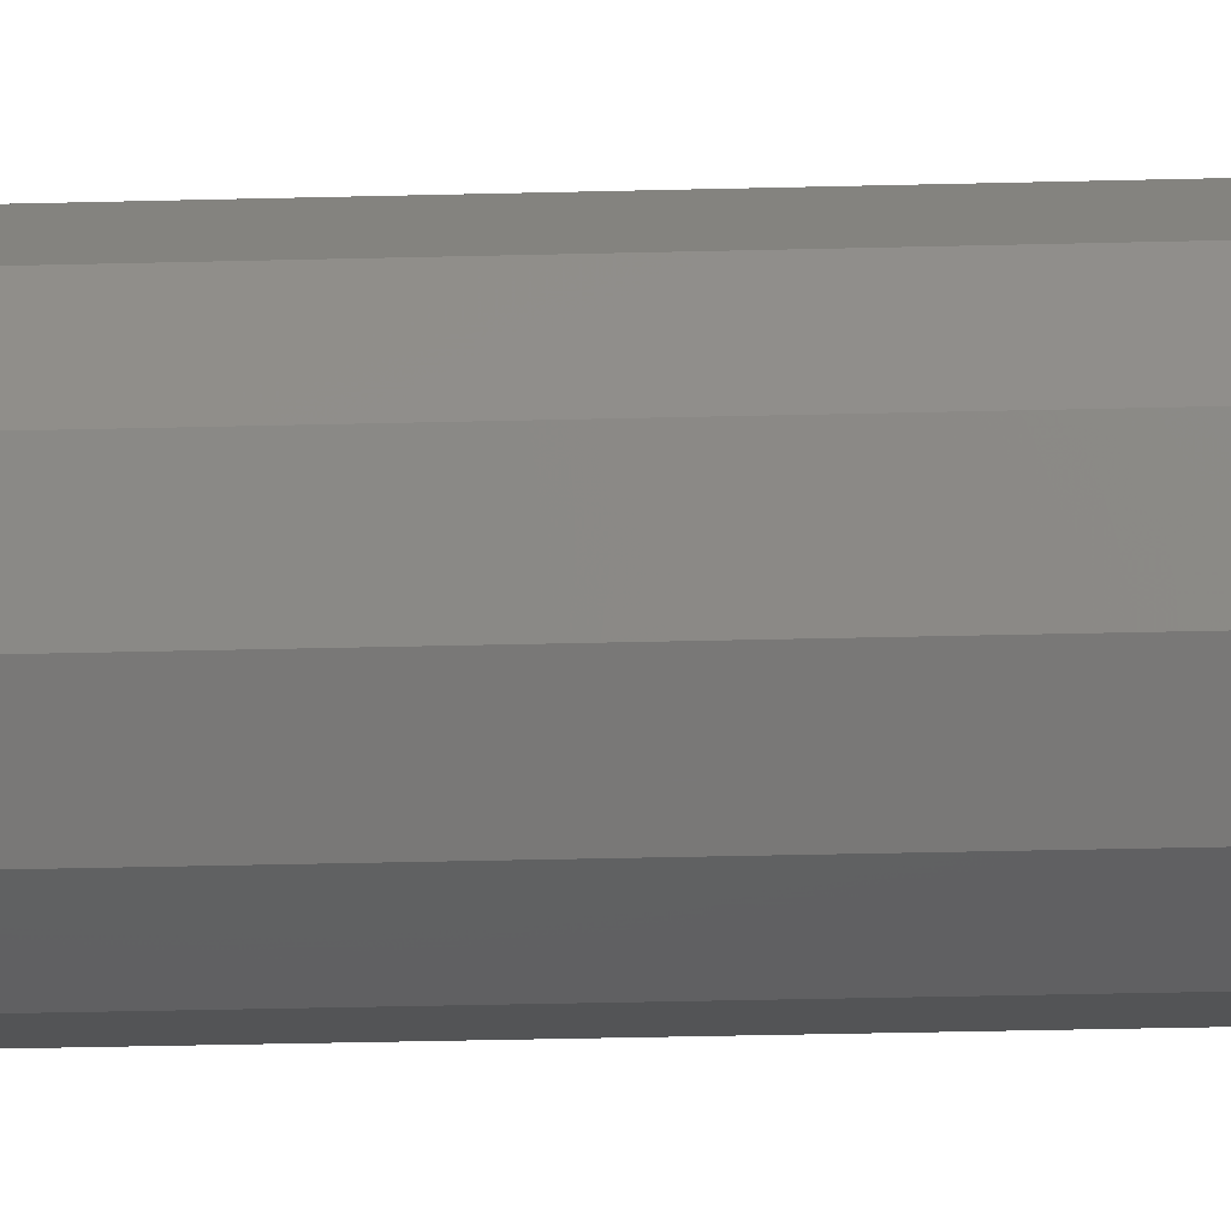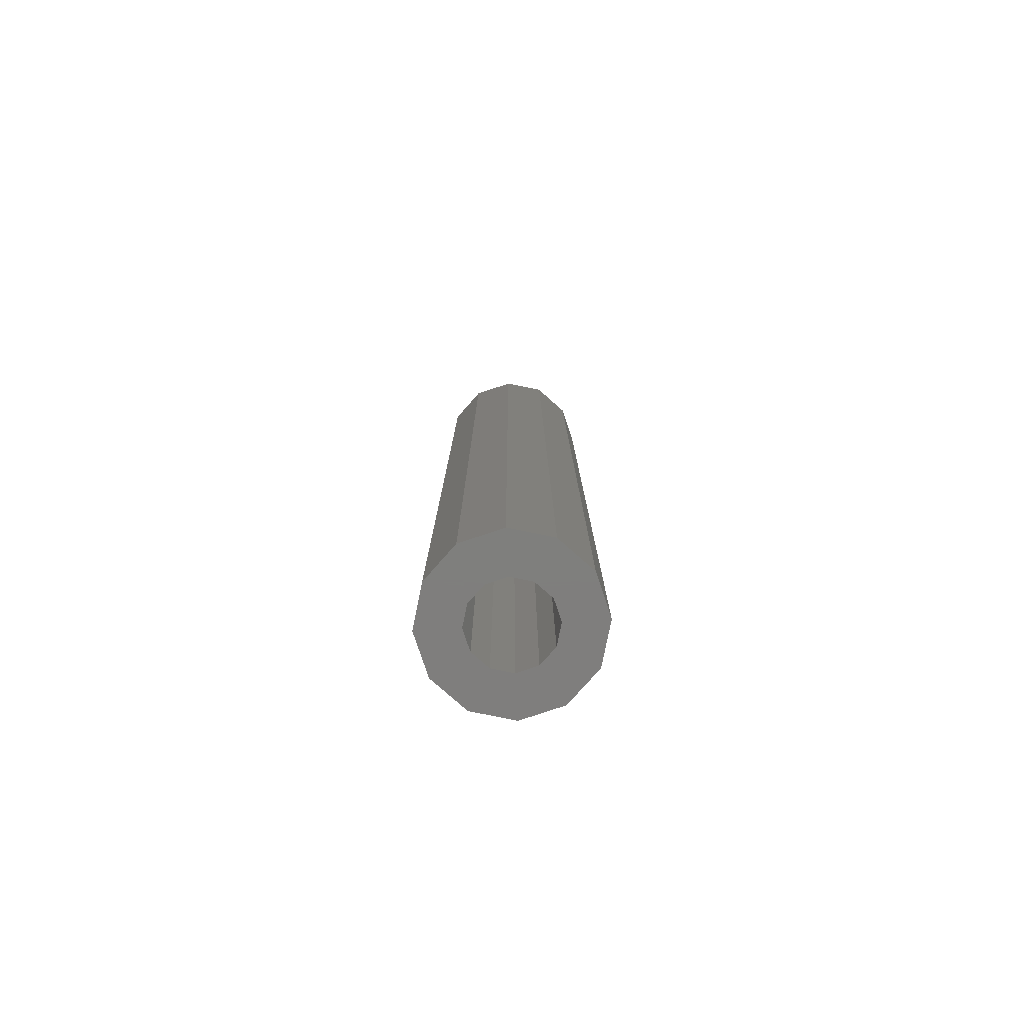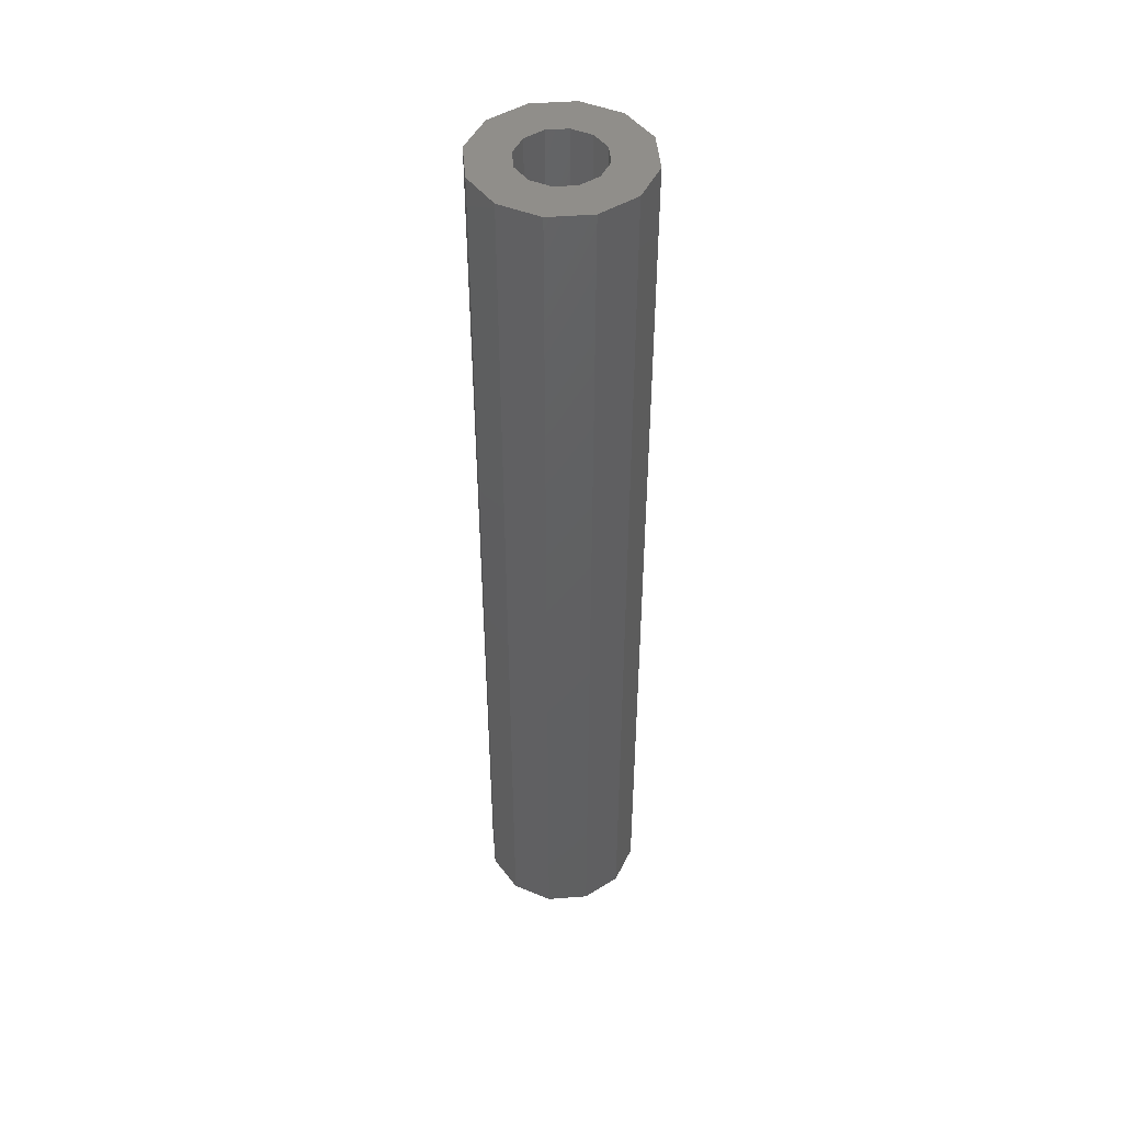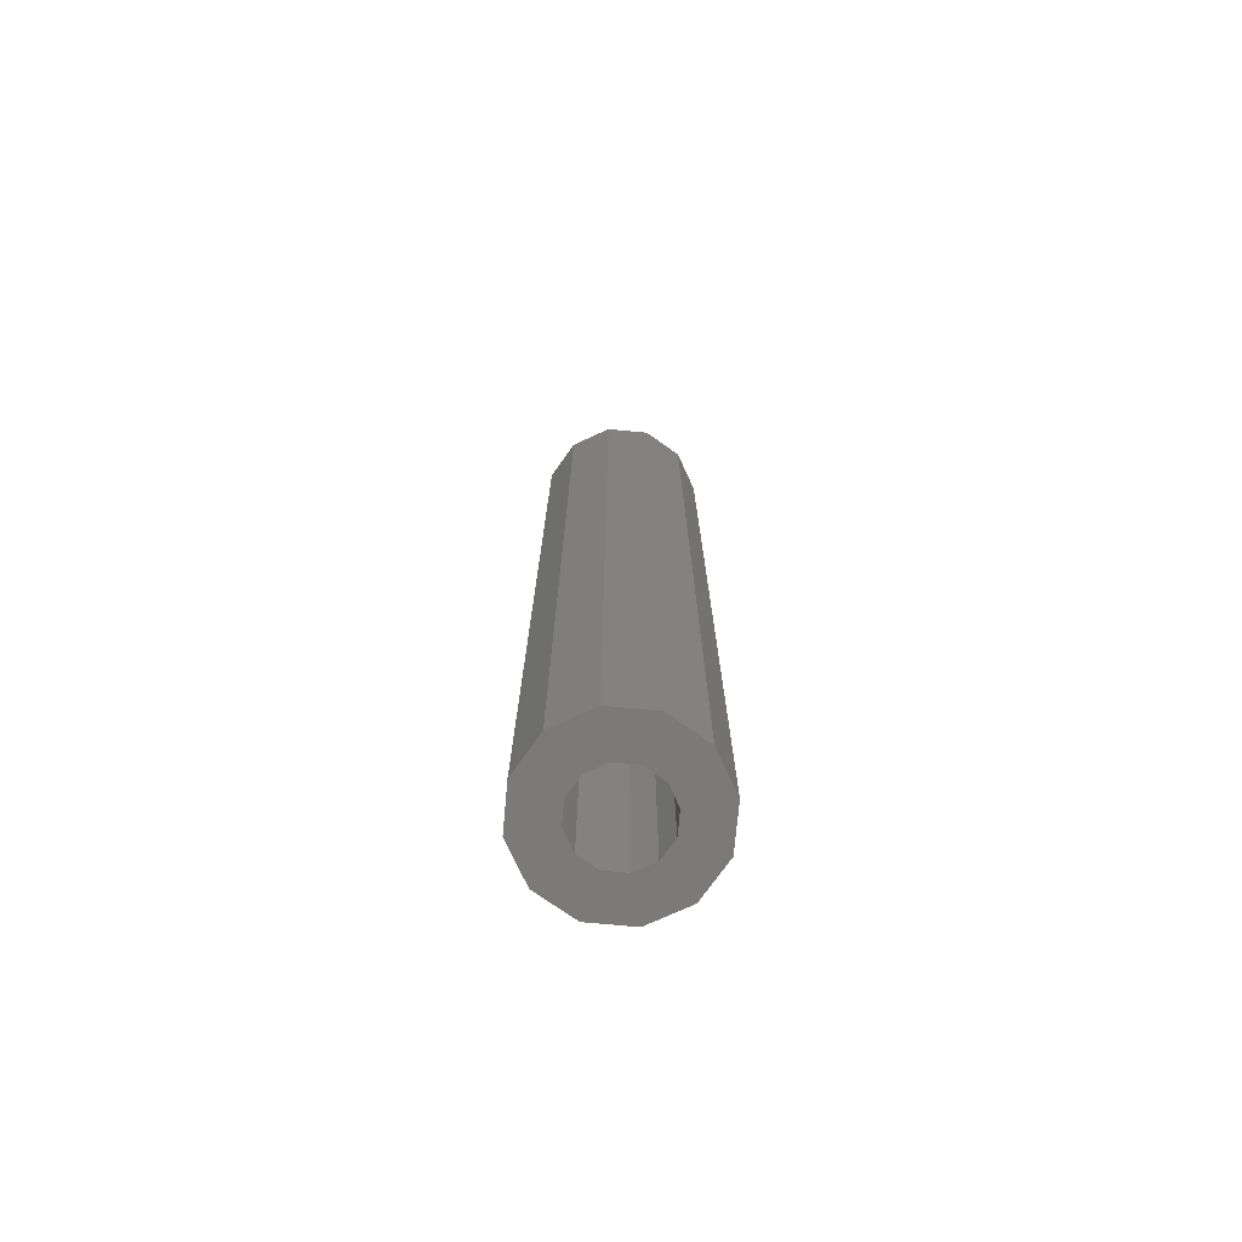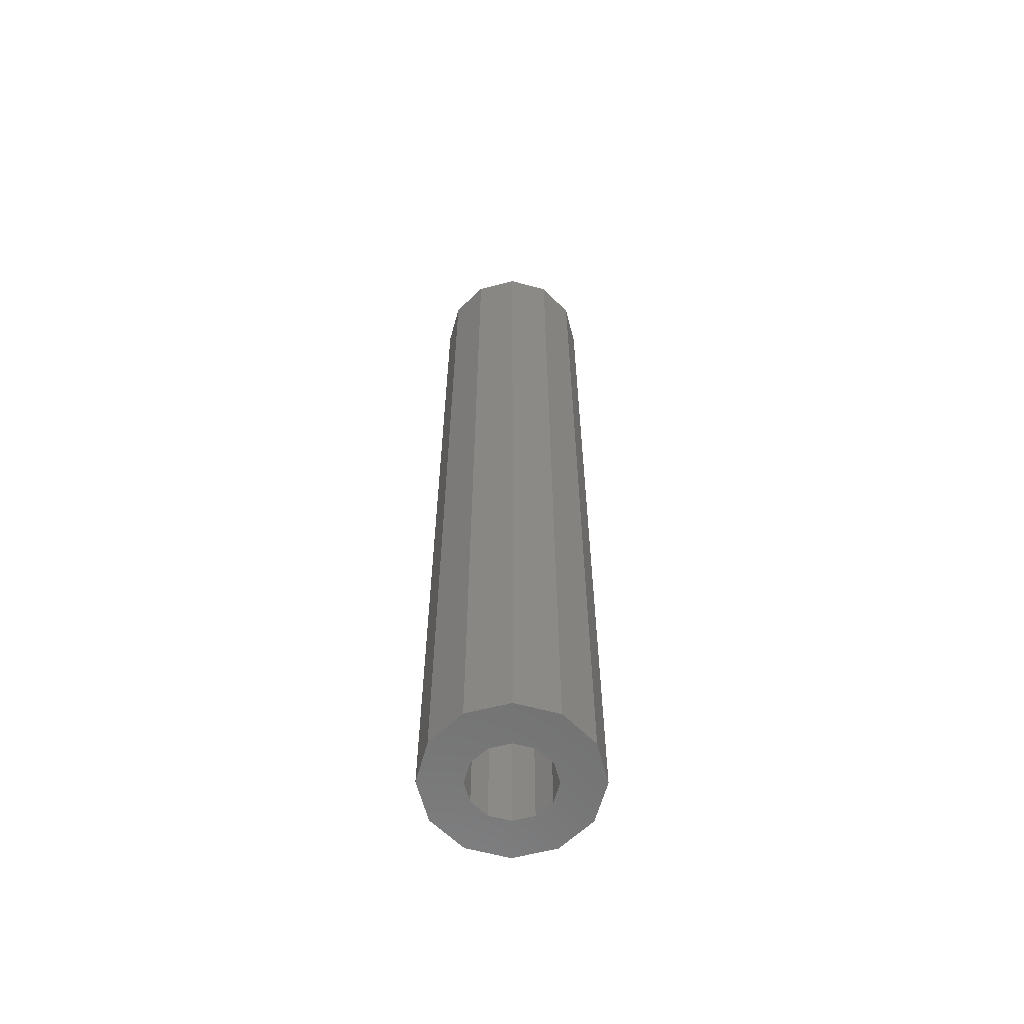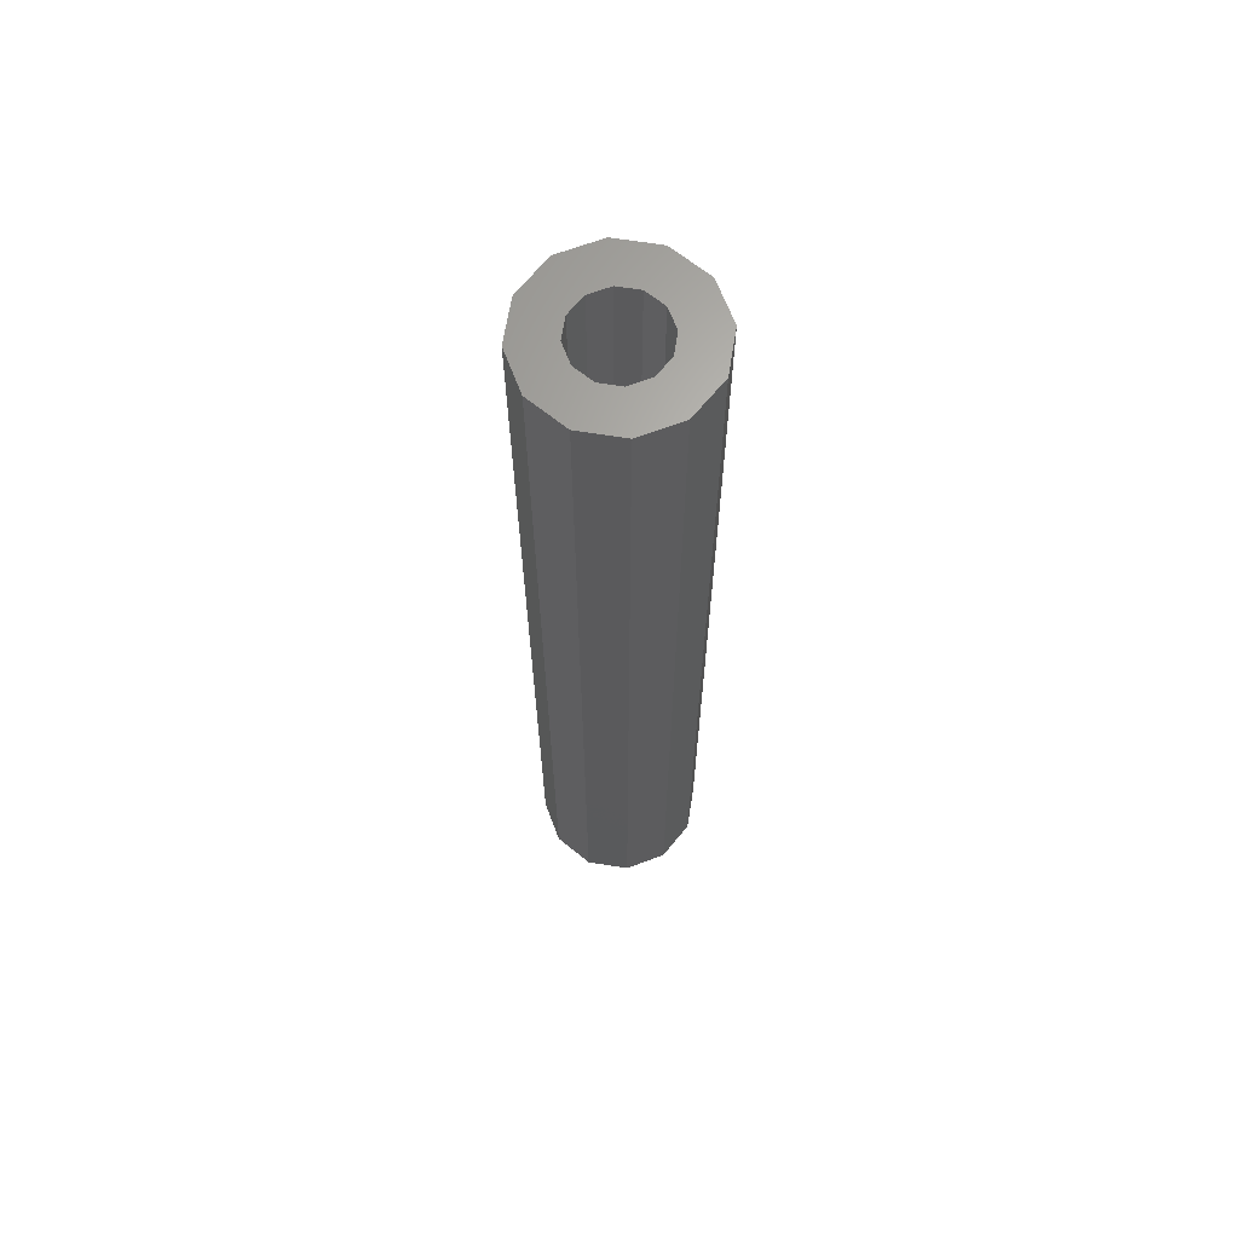
<metadata>
{"format":"stl","ext":"stl","renderer":"f3d","projection":"perspective","resolution":1024,"background":"white","views":[{"elev":-26.5,"azim":92.5,"up":"+Y"},{"elev":-78.8,"azim":-146.5,"up":"+Z"},{"elev":46.7,"azim":-110.0,"up":"+Z"},{"elev":-73.7,"azim":-110.3,"up":"+Z"},{"elev":-61.3,"azim":29.6,"up":"+Z"},{"elev":65.7,"azim":174.2,"up":"+Z"}]}
</metadata>
<code>
# stl→obj: 48 verts, 96 faces
v 0.00075 -0.001299 -0.0175
v 0.0015 -0.002598 -0.0175
v -4.249e-19 -0.0015 -0.0175
v -3.216e-18 -0.003 -0.0175
v -0.00075 -0.001299 -0.0175
v -0.0015 -0.002598 -0.0175
v -0.001299 -0.00075 -0.0175
v -0.002598 -0.0015 -0.0175
v -0.0015 0 -0.0175
v -0.003 1.7e-18 -0.0175
v -0.001299 0.00075 -0.0175
v -0.002598 0.0015 -0.0175
v -0.00075 0.001299 -0.0175
v -0.0015 0.002598 -0.0175
v 1.608e-18 0.0015 -0.0175
v 8.498e-19 0.003 -0.0175
v 0.00075 0.001299 -0.0175
v 0.0015 0.002598 -0.0175
v 0.001299 0.00075 -0.0175
v 0.002598 0.0015 -0.0175
v 0.0015 -8.498e-19 -0.0175
v 0.003 -7.348e-19 -0.0175
v 0.001299 -0.00075 -0.0175
v 0.002598 -0.0015 -0.0175
v -0.0015 3.674e-19 0.0175
v -0.001299 -0.00075 0.0175
v -0.00075 -0.001299 0.0175
v -4.249e-19 -0.0015 0.0175
v 0.00075 -0.001299 0.0175
v 0.001299 -0.00075 0.0175
v 0.0015 -8.498e-19 0.0175
v 0.001299 0.00075 0.0175
v 0.00075 0.001299 0.0175
v 1.608e-18 0.0015 0.0175
v -0.00075 0.001299 0.0175
v -0.001299 0.00075 0.0175
v 0.003 0 0.0175
v 0.002598 0.0015 0.0175
v 0.0015 0.002598 0.0175
v 8.498e-19 0.003 0.0175
v -0.0015 0.002598 0.0175
v -0.002598 0.0015 0.0175
v -0.003 1.7e-18 0.0175
v -0.002598 -0.0015 0.0175
v -0.0015 -0.002598 0.0175
v -3.216e-18 -0.003 0.0175
v 0.0015 -0.002598 0.0175
v 0.002598 -0.0015 0.0175
f 1 2 3
f 2 4 3
f 3 4 5
f 4 6 5
f 5 6 7
f 6 8 7
f 7 8 9
f 8 10 9
f 9 10 11
f 10 12 11
f 11 12 13
f 12 14 13
f 13 14 15
f 14 16 15
f 15 16 17
f 16 18 17
f 17 18 19
f 18 20 19
f 19 20 21
f 20 22 21
f 21 22 23
f 22 24 23
f 23 24 1
f 24 2 1
f 9 25 7
f 25 26 7
f 7 26 5
f 26 27 5
f 5 27 3
f 27 28 3
f 3 28 1
f 28 29 1
f 1 29 23
f 29 30 23
f 23 30 21
f 30 31 21
f 21 31 19
f 31 32 19
f 19 32 17
f 32 33 17
f 17 33 15
f 33 34 15
f 15 34 13
f 34 35 13
f 13 35 11
f 35 36 11
f 11 36 9
f 36 25 9
f 37 20 38
f 20 18 38
f 38 18 39
f 18 16 39
f 39 16 40
f 16 14 40
f 40 14 41
f 14 12 41
f 41 12 42
f 12 10 42
f 42 10 43
f 10 8 43
f 43 8 44
f 8 6 44
f 44 6 45
f 6 4 45
f 45 4 46
f 4 2 46
f 46 2 47
f 2 24 47
f 47 24 48
f 24 22 48
f 48 22 37
f 22 20 37
f 26 44 27
f 44 45 27
f 27 45 28
f 45 46 28
f 28 46 29
f 46 47 29
f 29 47 30
f 47 48 30
f 30 48 31
f 48 37 31
f 31 37 32
f 37 38 32
f 32 38 33
f 38 39 33
f 33 39 34
f 39 40 34
f 34 40 35
f 40 41 35
f 35 41 36
f 41 42 36
f 36 42 25
f 42 43 25
f 25 43 26
f 43 44 26

</code>
